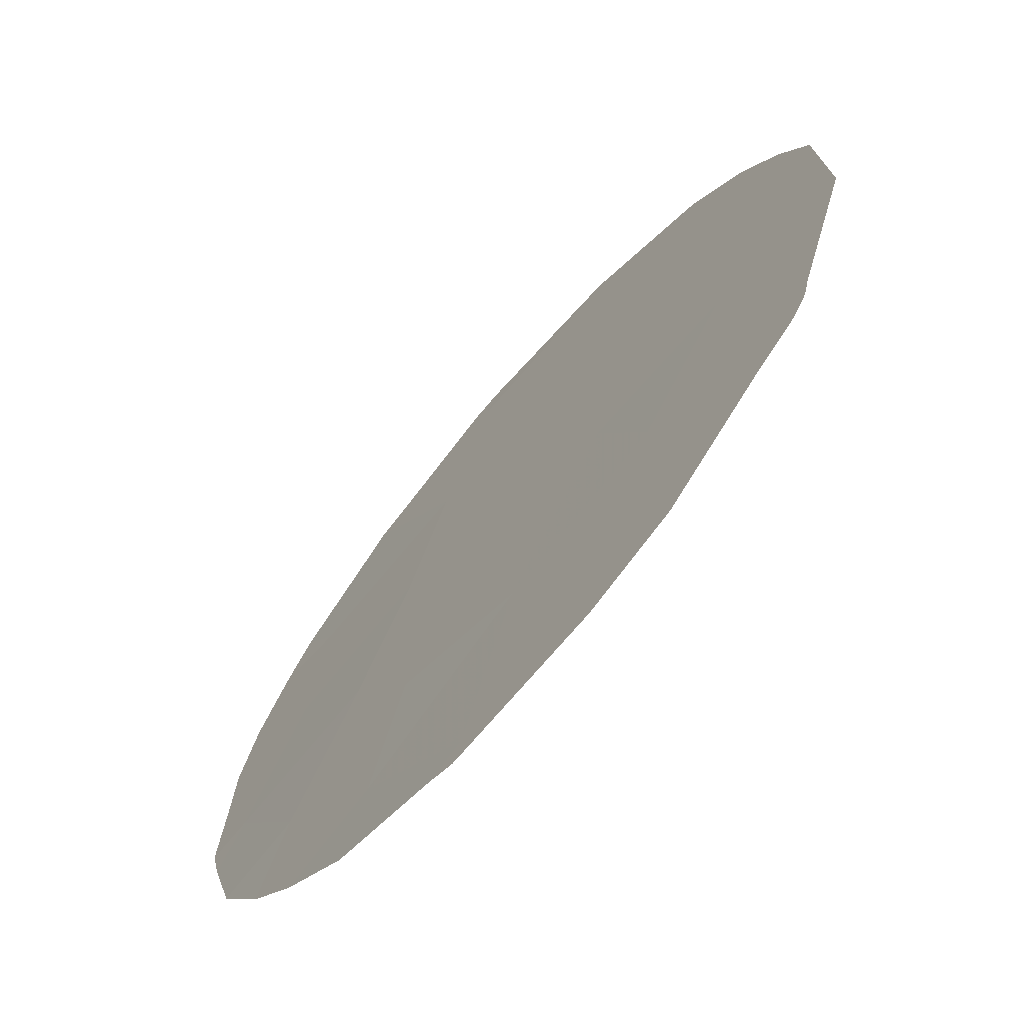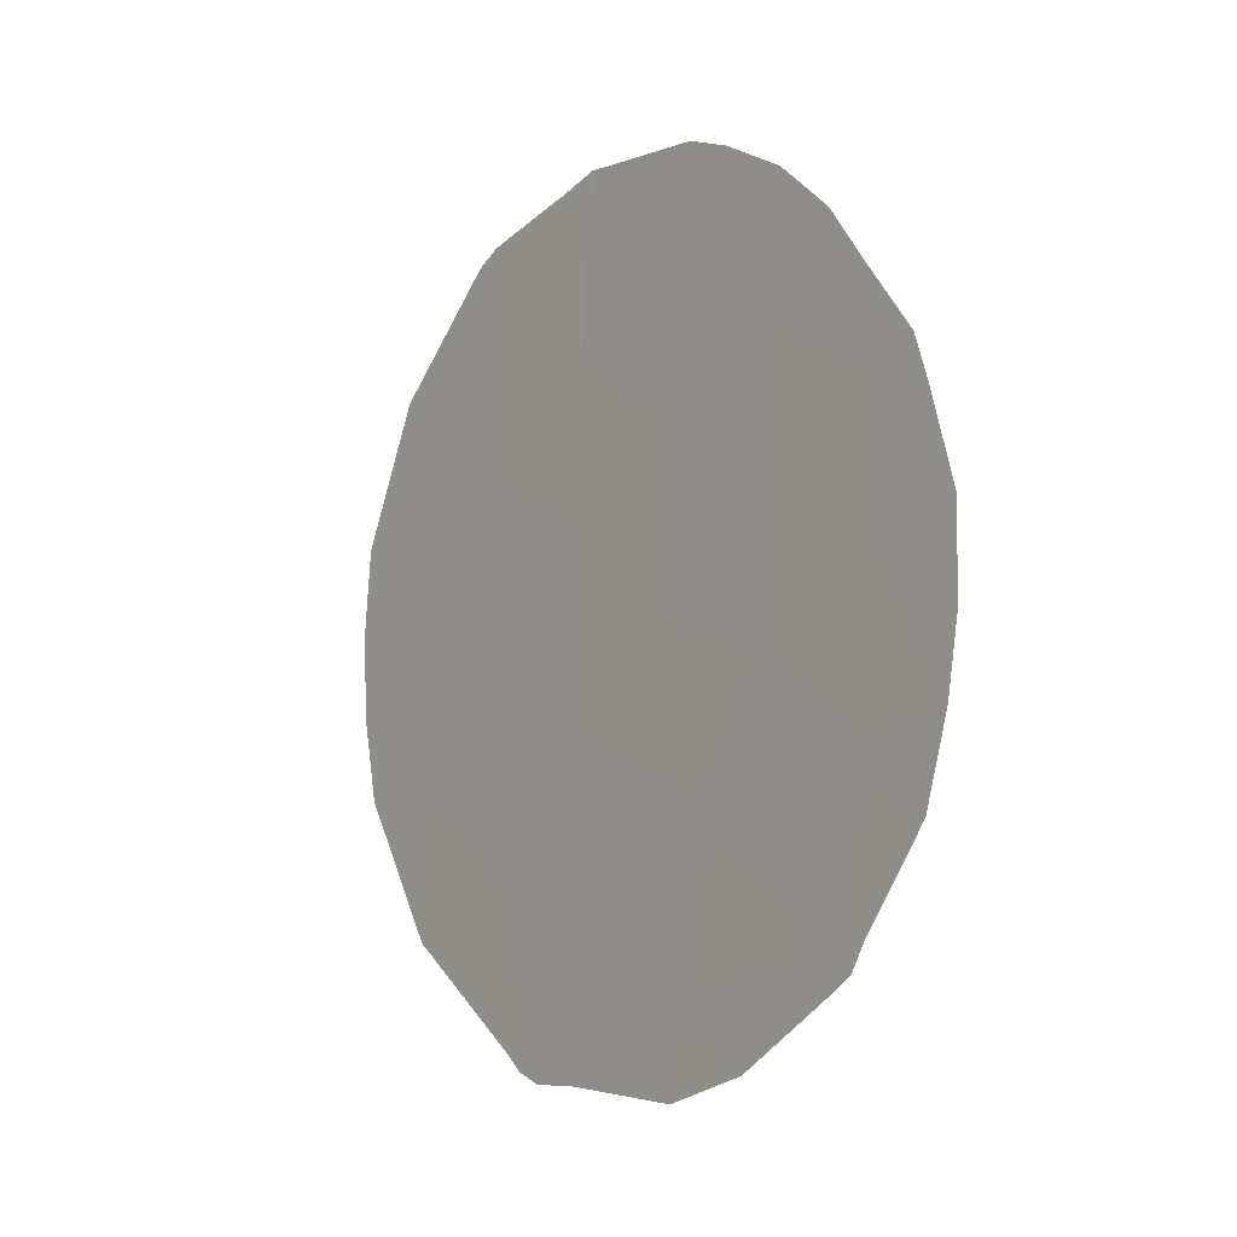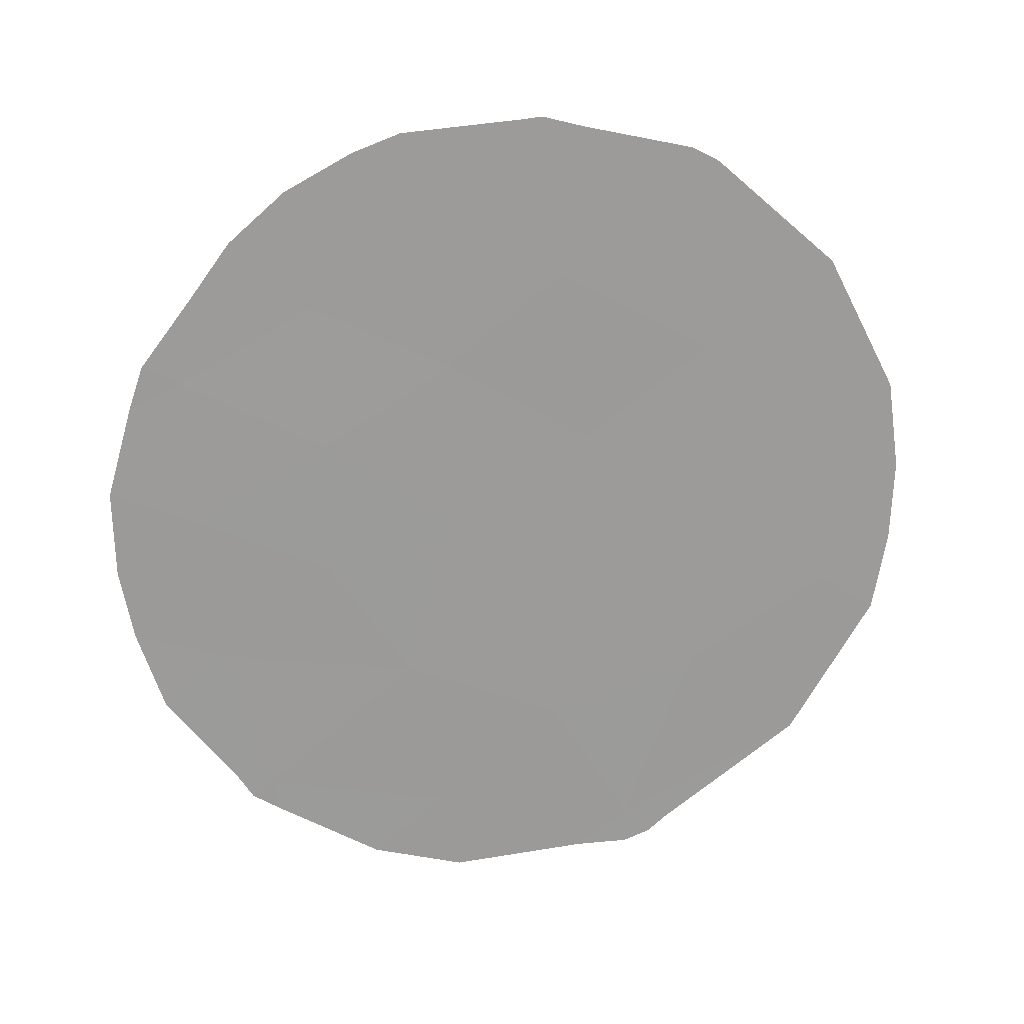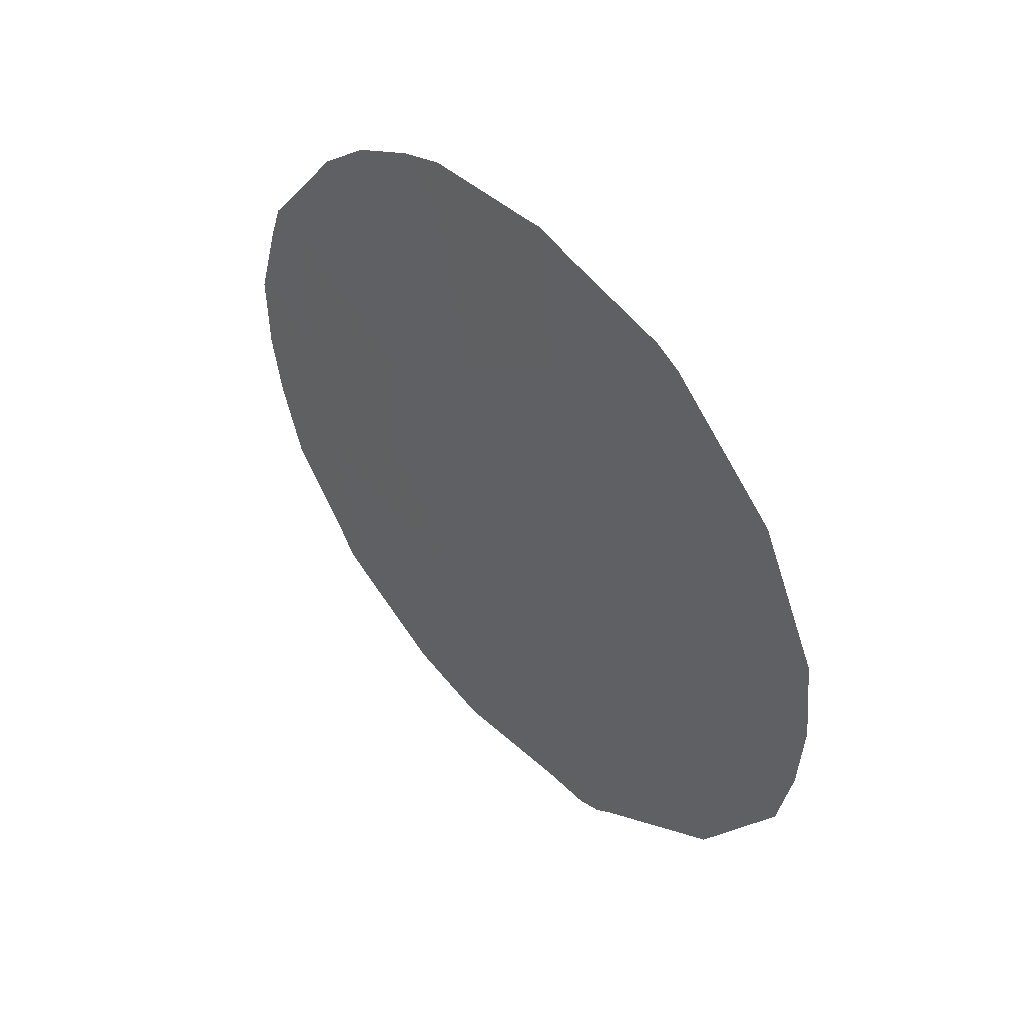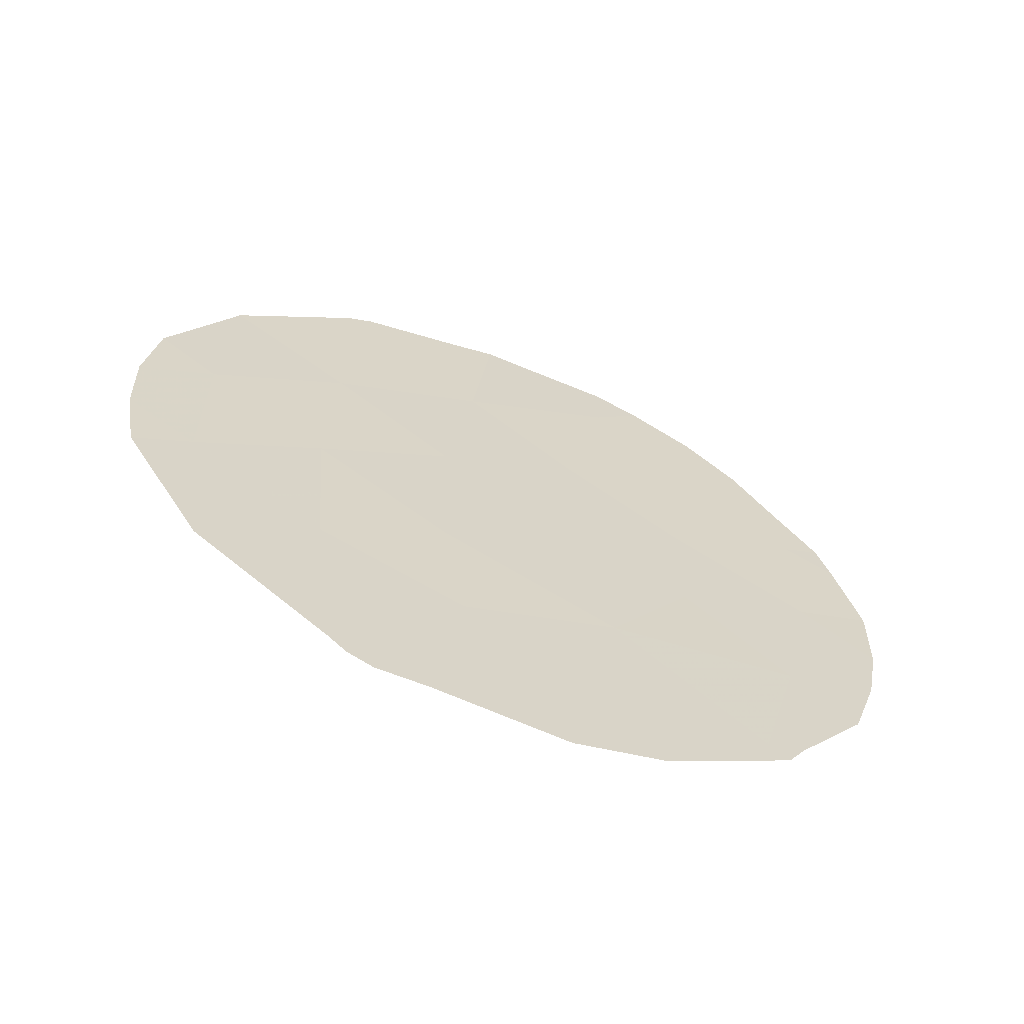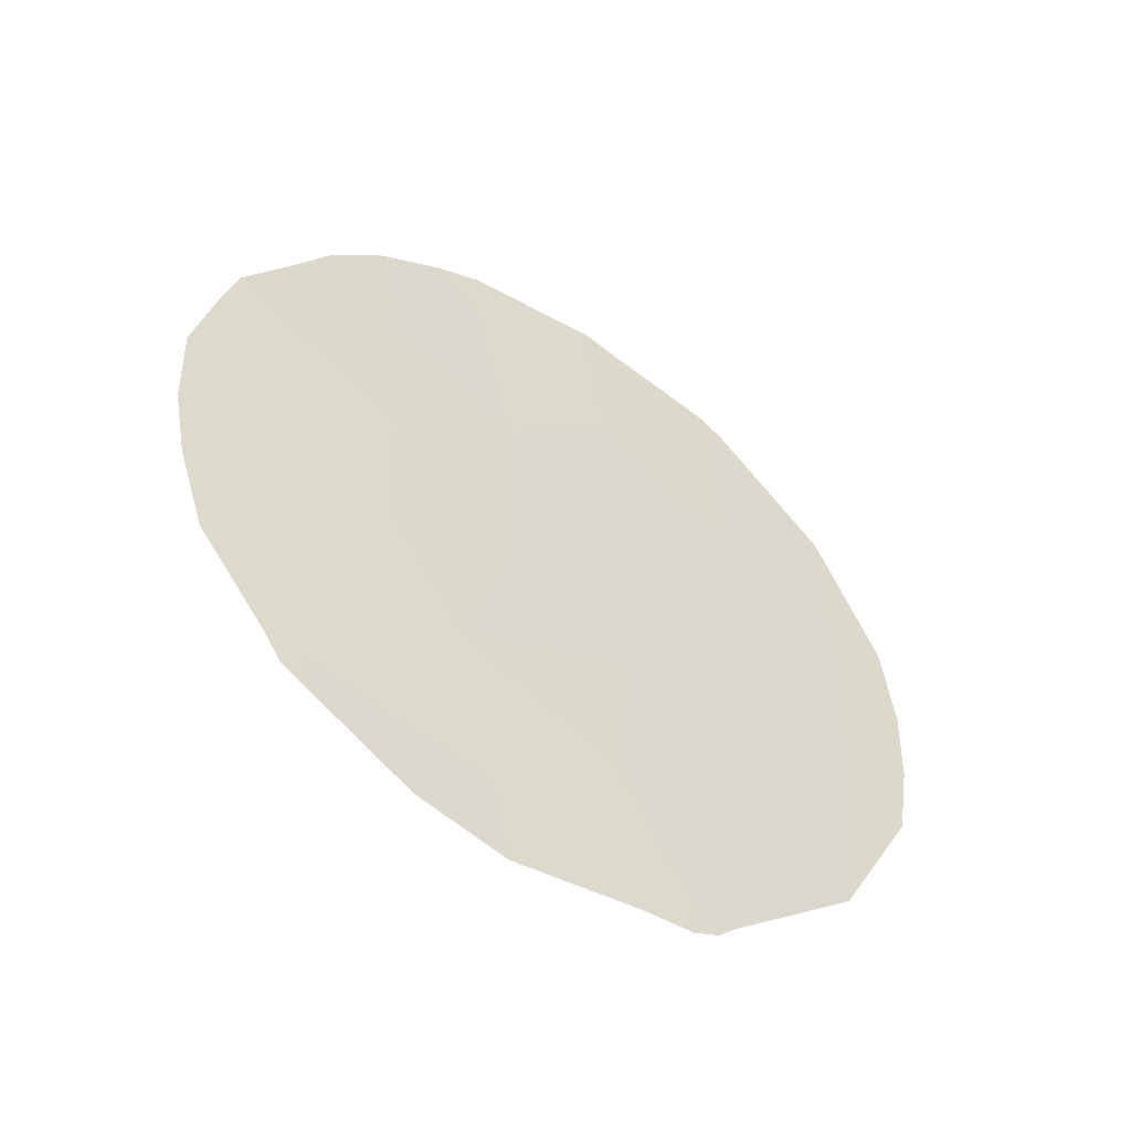
<metadata>
{"format":"obj","ext":"obj","renderer":"f3d","projection":"perspective","resolution":1024,"background":"white","views":[{"elev":-6.5,"azim":158.4,"up":"+Y"},{"elev":-9.7,"azim":-1.6,"up":"+Z"},{"elev":21.7,"azim":118.6,"up":"+Z"},{"elev":49.3,"azim":173.6,"up":"+Z"},{"elev":-64.6,"azim":-75.3,"up":"+Z"},{"elev":-49.7,"azim":91.4,"up":"+Z"}]}
</metadata>
<code>
v 64.52 68.72 16.35
v 67.33 64.78 19.41
v 69.26 62.18 17.55
v 64.48 68.72 18.41
v 69.06 62.5 15.68
v 68.29 63.43 20.21
v 69.23 62.16 19.31
v 64.51 68.61 20.54
v 66.5 65.89 20.5
v 68.25 63.56 18.44
v 68.79 62.92 13.86
v 65.4 67.49 17.37
v 65.42 67.39 19.53
v 65.53 67.36 15.27
v 67.6 64.33 21.51
v 68.28 63.55 16.83
v 66.06 66.7 13.1
v 66.4 66.14 16.28
v 66.33 66.17 18.42
v 67.32 64.85 17.41
v 67.7 64.38 15.37
v 65.54 67.17 21.67
v 67.5 64.7 13.46
v 66.6 65.91 14.63
v 64.72 68.49 14.24
v 64.11 69.29 15.91
v 69.81 61.41 17.93
v 69.8 61.43 16.89
v 63.99 69.42 16.87
v 69.72 61.57 16.04
v 69.5 61.78 19.54
v 69.61 61.65 19.03
v 64.51 68.61 20.59
v 64.49 68.63 20.56
v 65.35 67.43 21.85
v 64.48 68.65 20.5
v 66.76 65.48 22.41
v 67.6 64.32 22.28
v 68.74 62.99 13.46
v 68.94 62.71 13.67
v 66.61 65.69 22.44
v 66.31 66.1 22.31
v 69.05 62.55 13.98
v 69.54 61.85 15.05
v 64.73 68.48 14.21
v 64.02 69.32 18.93
v 63.95 69.45 17.85
v 67.94 63.85 22.07
v 68.02 64 12.75
v 67.38 64.89 12.47
v 69.12 62.28 20.37
v 68.83 62.66 21.03
v 66.43 66.19 12.64
v 66.06 66.71 12.65
v 64.76 68.44 14.18
v 65.87 66.96 12.78
v 65.54 67.16 22.02
v 65.73 67.14 12.97
v 68.42 63.2 21.63
f 1 26 25
f 9 2 15
f 3 28 27
f 1 29 26
f 3 5 30
f 3 30 28
f 7 32 31
f 8 33 34
f 8 22 35
f 8 35 33
f 8 34 36
f 6 2 10
f 10 7 6
f 7 3 27
f 7 27 32
f 16 3 10
f 3 7 10
f 15 38 37
f 23 11 21
f 11 39 40
f 20 19 18
f 5 3 16
f 2 6 15
f 9 15 37
f 9 37 41
f 22 9 41
f 22 41 42
f 5 11 43
f 5 43 44
f 11 40 43
f 14 1 25
f 14 25 45
f 12 4 1
f 22 13 9
f 13 8 4
f 22 8 13
f 20 21 16
f 4 46 47
f 4 8 36
f 4 36 46
f 15 48 38
f 21 11 5
f 23 50 49
f 11 23 49
f 11 49 39
f 6 7 51
f 6 51 52
f 18 12 14
f 21 18 24
f 9 19 2
f 21 20 18
f 20 2 19
f 18 19 12
f 16 21 5
f 21 24 23
f 5 44 30
f 23 17 53
f 23 53 50
f 17 54 53
f 19 13 12
f 13 19 9
f 4 12 13
f 2 20 10
f 16 10 20
f 7 31 51
f 24 17 23
f 1 4 47
f 1 47 29
f 24 14 17
f 24 18 14
f 17 14 45
f 17 45 55
f 17 56 54
f 14 12 1
f 22 57 35
f 17 55 58
f 22 42 57
f 15 6 59
f 15 59 48
f 6 52 59
f 17 58 56

</code>
